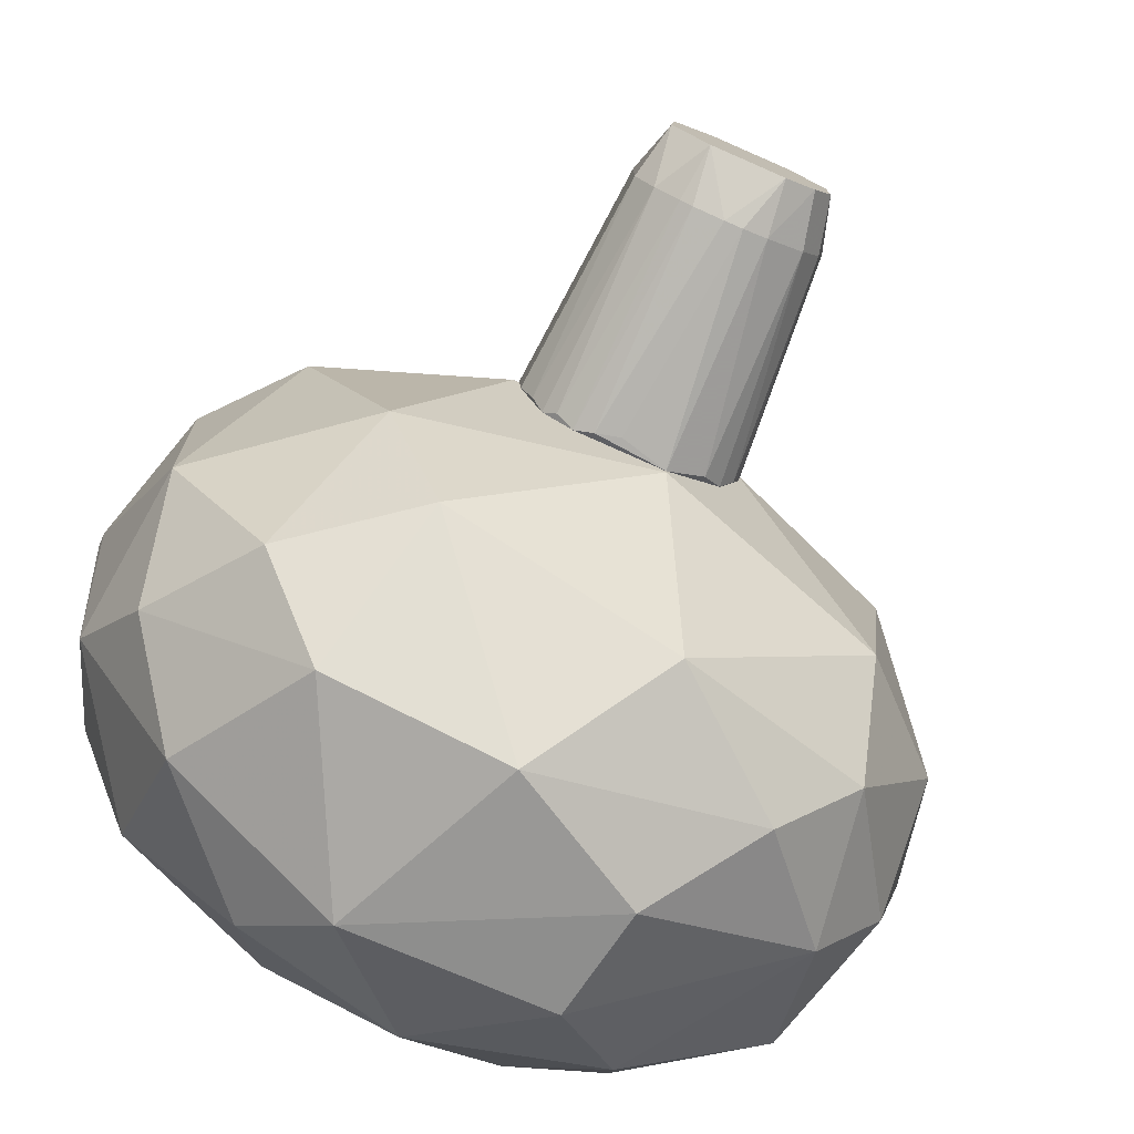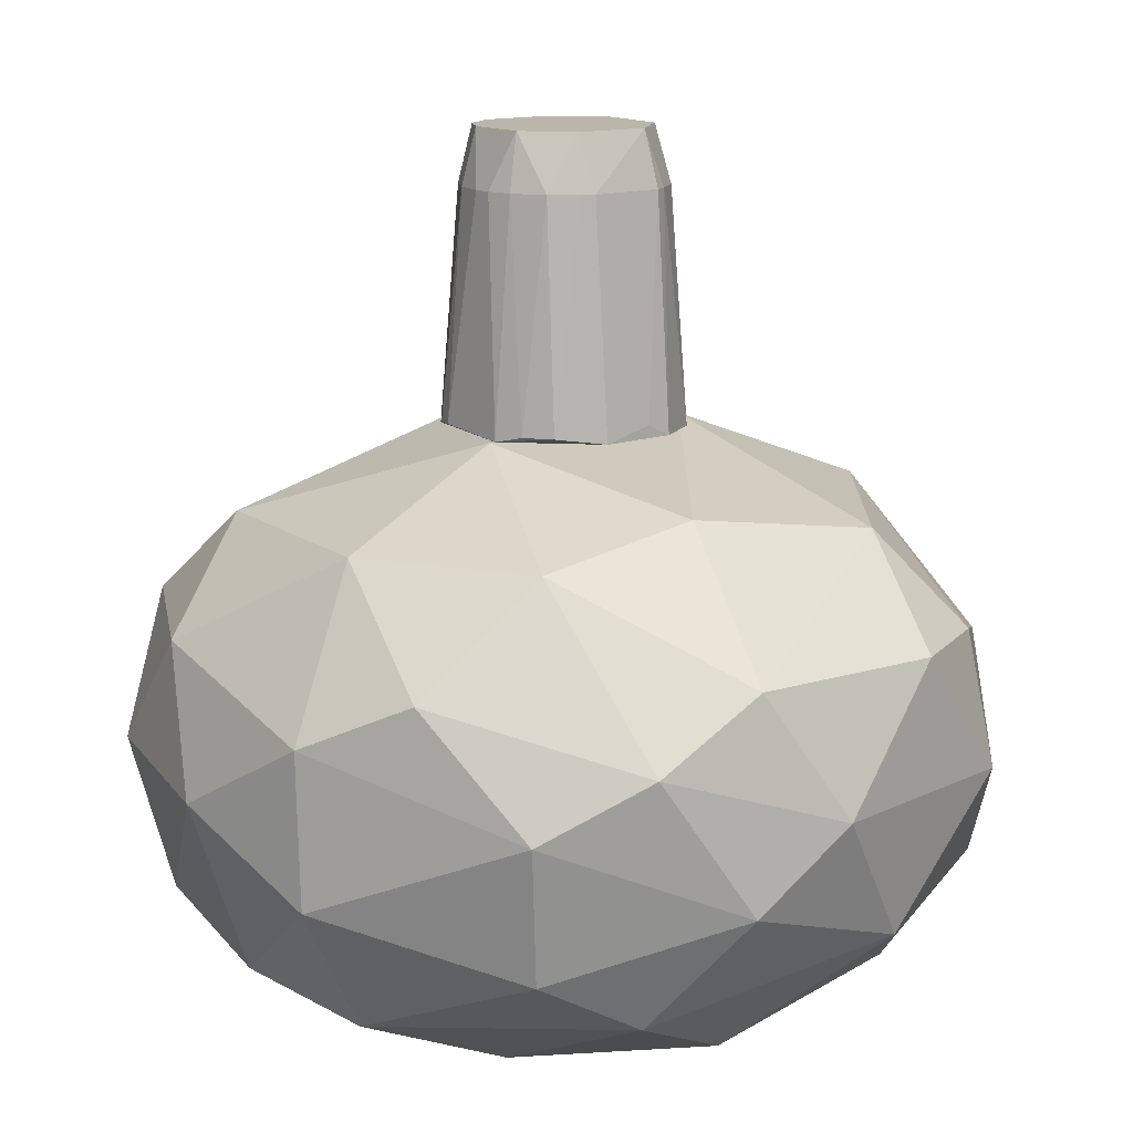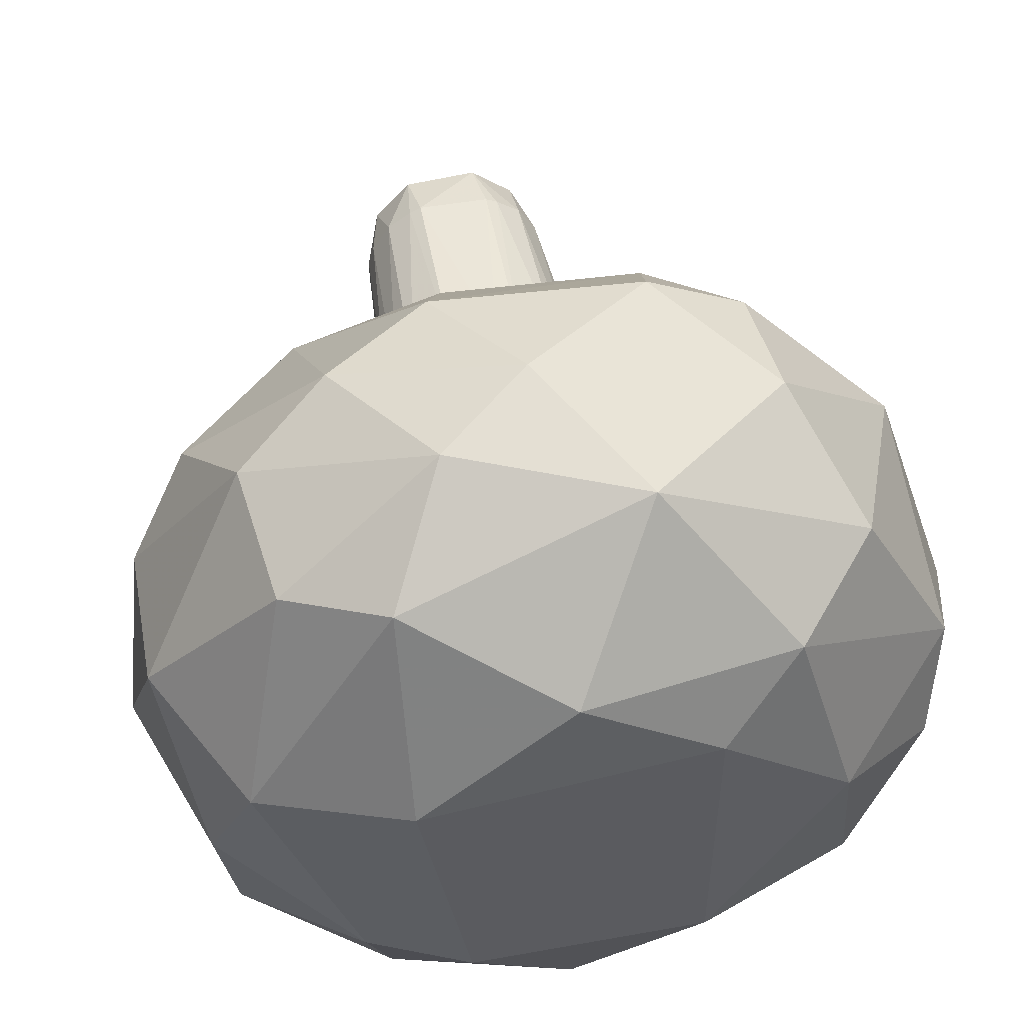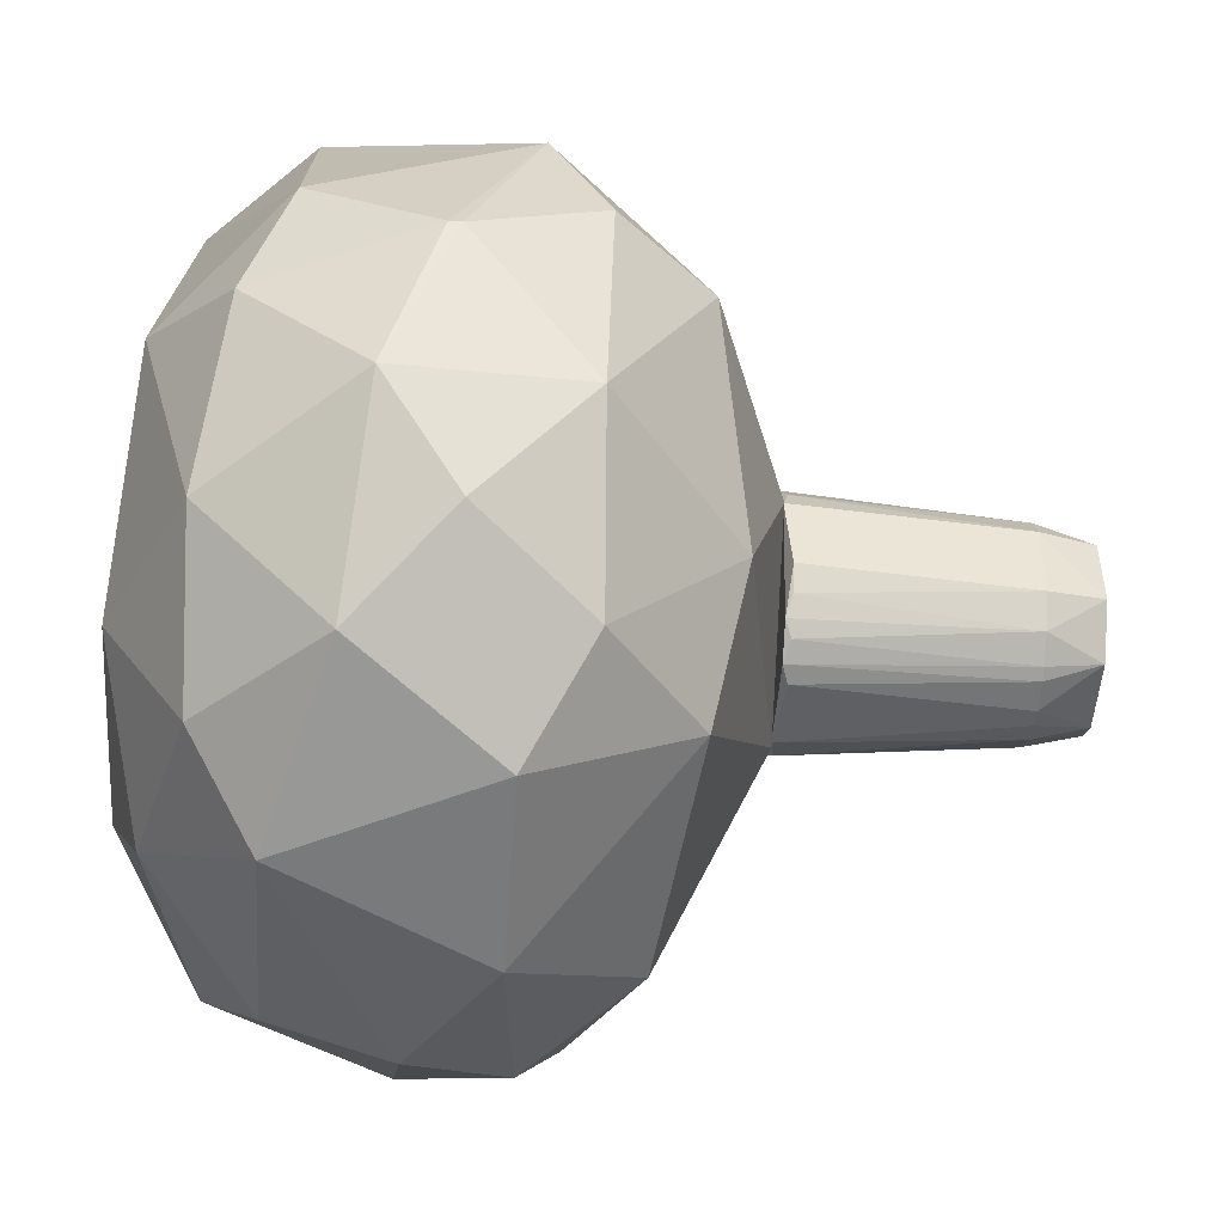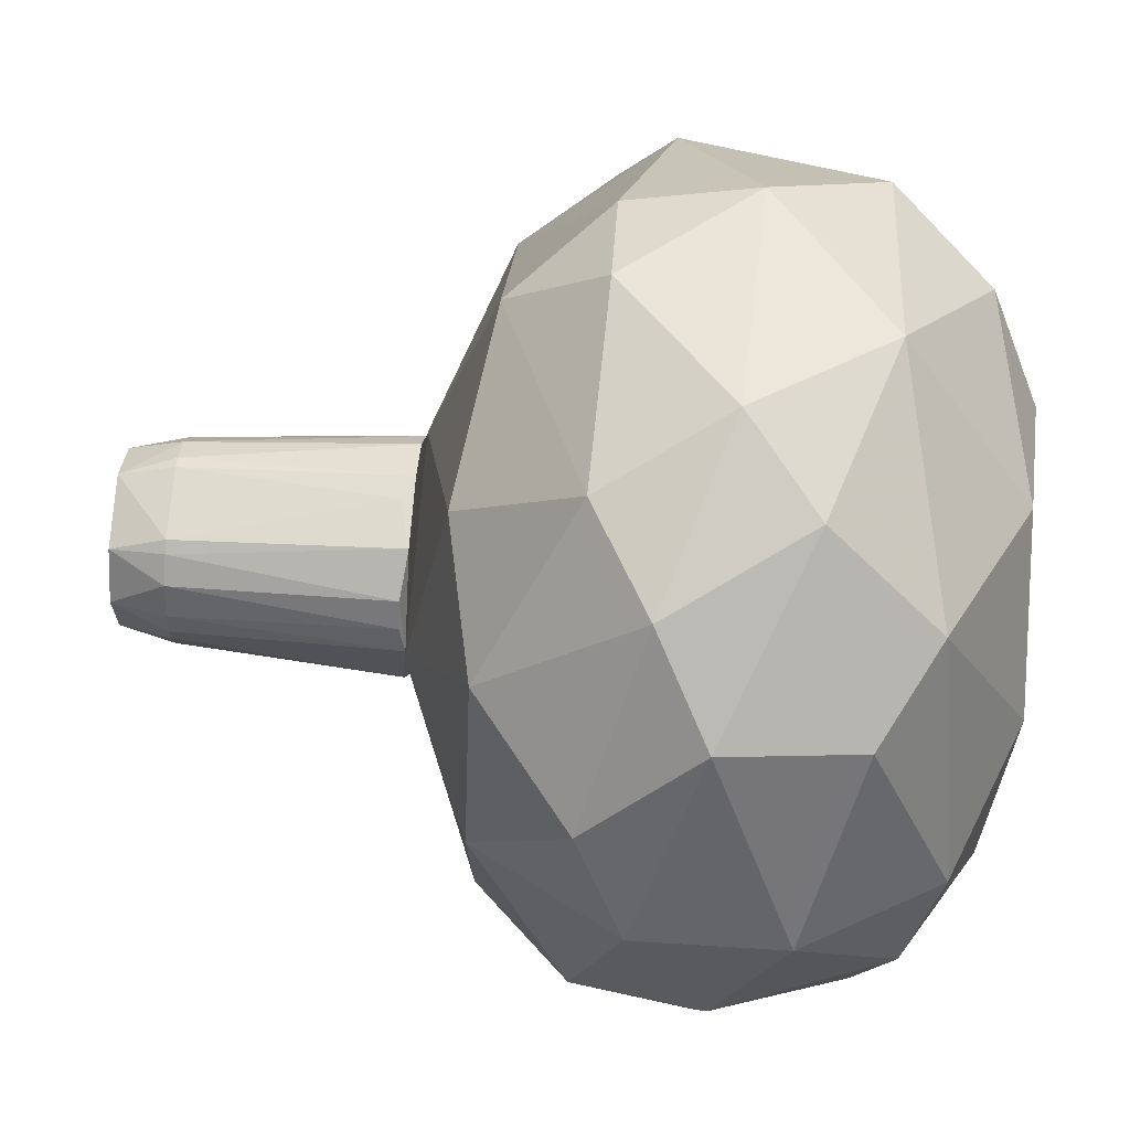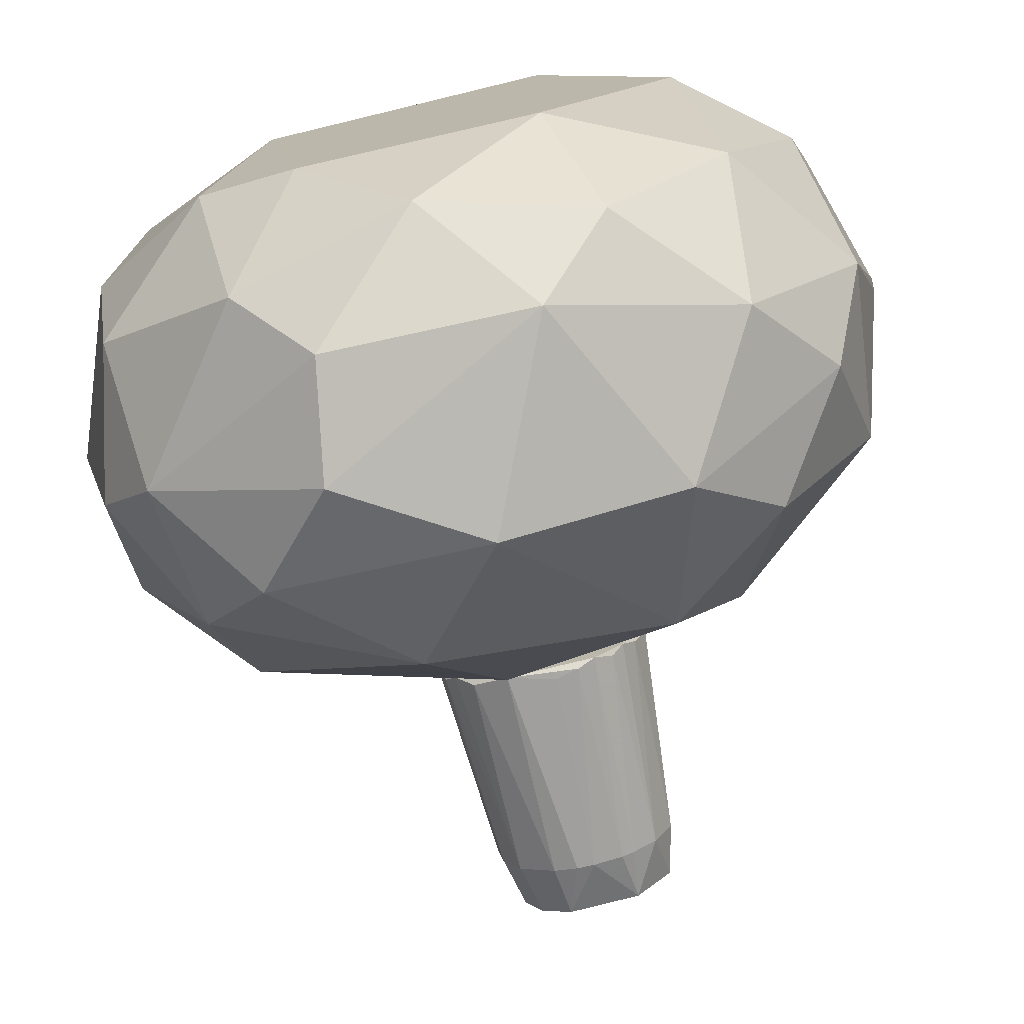
<metadata>
{"format":"obj","ext":"obj","renderer":"f3d","projection":"perspective","resolution":1024,"background":"white","views":[{"elev":-77.2,"azim":156.6,"up":"+Z"},{"elev":13.8,"azim":-38.4,"up":"+Y"},{"elev":52.9,"azim":-10.2,"up":"+Z"},{"elev":-45.0,"azim":85.9,"up":"+Z"},{"elev":68.5,"azim":-85.8,"up":"+Z"},{"elev":-74.6,"azim":12.7,"up":"+Z"}]}
</metadata>
<code>
o convex_0
v -0.2893 -0.1107 -0.01258
v 0.2897 -0.1022 0.008669
v 0.2897 -0.1107 0.008669
v -0.008329 -0.1022 0.2897
v -0.02533 0.09792 -0.08065
v -0.004079 -0.2682 -0.2041
v -0.008329 -0.2852 0.1704
v 0.004422 -0.05962 -0.285
v -0.03814 0.06809 0.1747
v 0.2087 0.04681 0.05548
v 0.2002 -0.2426 -0.1275
v 0.1875 -0.01706 -0.1956
v 0.2002 -0.1915 0.1875
v -0.2169 -0.2512 0.06823
v -0.2169 -0.1192 -0.1956
v -0.2297 -0.02132 0.1492
v -0.1914 0.04681 -0.102
v 0.1534 -0.02132 0.2257
v -0.1829 -0.1915 0.2045
v 0.1789 -0.2809 0.02561
v -0.1531 -0.2852 -0.08071
v 0.1917 -0.1575 -0.2126
v -0.06364 0.02553 -0.2296
v -0.0807 -0.1958 -0.2595
v 0.1023 0.04681 -0.1914
v -0.2084 0.04681 0.05123
v -0.2339 -0.2086 -0.1232
v -0.05939 -0.01706 0.264
v 0.05548 -0.1958 0.2641
v 0.08529 -0.2937 -0.1147
v 0.2513 -0.05536 0.1364
v 0.06399 -0.1958 -0.2637
v 0.08104 0.09792 0.02142
v 0.2598 -0.02132 -0.0849
v 0.2641 -0.1958 0.06398
v 0.09805 0.04681 0.1917
v -0.2723 -0.1575 0.08949
v -0.1531 -0.04689 -0.2382
v -0.2638 -0.02132 -0.0679
v 0.2726 -0.1447 -0.09346
v -0.0807 0.09792 0.02561
v 0.1406 -0.2597 0.1661
v 0.1492 0.06809 -0.09765
v -0.1956 -0.09792 0.2172
v -0.1148 -0.2937 0.08524
v -0.1148 -0.2299 0.2215
v 0.1577 -0.1107 0.247
v 0.1321 -0.05962 -0.2552
v -0.1446 0.04677 0.1619
v -0.1318 -0.2341 -0.2083
v 0.08529 -0.2937 0.115
v -0.0722 -0.1532 0.2768
v -0.2723 -0.05536 0.08524
v 0.1151 -0.2384 -0.2126
v 0.08529 -0.02132 0.2598
v -0.2468 -0.2299 -0.01258
v 0.2641 -0.01706 0.05973
v -0.2041 -0.01706 -0.1786
v -0.2595 -0.1022 -0.136
v -0.09345 -0.1149 -0.2765
v 0.2428 -0.0937 -0.1615
v -0.1318 -0.05962 0.2555
v -0.0807 -0.2937 -0.119
v 0.2513 -0.2256 -0.01253
f 11 40 64
f 17 5 23
f 8 23 25
f 23 5 25
f 11 20 30
f 3 2 31
f 10 18 31
f 6 24 32
f 3 31 35
f 31 13 35
f 18 10 36
f 9 28 36
f 33 9 36
f 10 33 36
f 14 19 37
f 23 8 38
f 26 17 39
f 2 3 40
f 11 22 40
f 34 2 40
f 5 17 41
f 17 26 41
f 33 5 41
f 9 33 41
f 29 7 42
f 13 29 42
f 20 35 42
f 35 13 42
f 25 5 43
f 12 25 43
f 5 33 43
f 33 10 43
f 34 12 43
f 10 34 43
f 37 19 44
f 14 21 45
f 19 14 46
f 7 29 46
f 45 7 46
f 14 45 46
f 29 13 47
f 4 29 47
f 13 31 47
f 31 18 47
f 8 25 48
f 25 12 48
f 32 8 48
f 22 32 48
f 26 16 49
f 28 9 49
f 9 41 49
f 41 26 49
f 15 24 50
f 24 6 50
f 27 15 50
f 21 27 50
f 30 20 51
f 42 7 51
f 20 42 51
f 7 45 51
f 45 30 51
f 29 4 52
f 44 19 52
f 19 46 52
f 46 29 52
f 16 26 53
f 1 37 53
f 39 1 53
f 26 39 53
f 44 16 53
f 37 44 53
f 22 11 54
f 30 6 54
f 11 30 54
f 6 32 54
f 32 22 54
f 28 4 55
f 18 36 55
f 36 28 55
f 4 47 55
f 47 18 55
f 21 14 56
f 1 27 56
f 27 21 56
f 37 1 56
f 14 37 56
f 31 2 57
f 10 31 57
f 2 34 57
f 34 10 57
f 17 23 58
f 38 15 58
f 23 38 58
f 39 17 58
f 39 58 59
f 27 1 59
f 15 27 59
f 1 39 59
f 58 15 59
f 24 15 60
f 8 32 60
f 32 24 60
f 15 38 60
f 38 8 60
f 12 34 61
f 40 22 61
f 34 40 61
f 48 12 61
f 22 48 61
f 4 28 62
f 16 44 62
f 49 16 62
f 28 49 62
f 52 4 62
f 44 52 62
f 6 30 63
f 45 21 63
f 30 45 63
f 50 6 63
f 21 50 63
f 20 11 64
f 3 35 64
f 35 20 64
f 40 3 64
o convex_1
v 0.008664 0.1064 -0.07646
v 0.008664 0.1064 0.0768
v 0.02569 0.2554 0.06402
v -0.06793 0.2554 0.008674
v 0.05551 0.2937 -0.0211
v 0.0768 0.09792 0.0257
v -0.07645 0.09792 0.0257
v -0.04238 0.2937 -0.04239
v -0.02962 0.2937 0.05125
v -0.06368 0.09792 -0.05091
v 0.05976 0.09792 -0.05517
v 0.004419 0.2554 -0.06794
v -0.02536 0.09792 0.0768
v 0.05125 0.2937 0.02995
v 0.05551 0.09792 0.05976
v -0.02536 0.09792 -0.07646
v -0.0509 0.2554 0.04699
v 0.02995 0.2937 -0.05091
v 0.06402 0.2554 -0.02536
v 0.0768 0.1022 -0.02536
v 0.06402 0.2554 0.0257
v -0.07645 0.1022 -0.02536
v -0.0509 0.2554 -0.04665
v -0.02536 0.2554 0.06402
v -0.05516 0.1022 0.05976
v 0.03421 0.2554 -0.05942
v -0.05516 0.2937 0.02144
v 0.03847 0.09792 -0.0722
v -0.06368 0.2554 -0.02536
v -0.02536 0.2554 -0.06368
v 0.05125 0.2554 0.04699
v 0.02144 0.2937 0.05551
v 0.02569 0.09792 0.0768
v 0.05125 0.2554 -0.04665
v -0.0509 0.1022 -0.06368
v -0.02111 0.2937 -0.05517
v -0.05516 0.2937 -0.0211
v -0.06368 0.2554 0.0257
v 0.06828 0.1022 0.04273
v -0.06793 0.1022 0.04273
v 0.02569 0.1022 -0.07646
v -0.07219 0.1022 -0.03815
v 0.02569 0.2554 -0.06368
v -0.008346 0.2554 -0.06794
v 0.05124 0.1022 -0.06368
v 0.06828 0.1022 -0.04239
v -0.06793 0.2554 -0.004078
v 0.03421 0.2554 0.05976
v -0.03388 0.2554 0.05976
f 89 77 113
f 69 72 73
f 70 71 74
f 70 74 75
f 71 70 77
f 69 73 78
f 77 70 79
f 75 74 80
f 72 69 82
f 70 75 84
f 84 83 85
f 69 78 85
f 83 69 85
f 70 84 85
f 71 68 86
f 74 71 86
f 66 67 88
f 77 66 88
f 71 77 89
f 73 72 91
f 81 73 91
f 75 80 92
f 72 87 93
f 87 72 94
f 85 78 95
f 78 73 96
f 88 67 96
f 73 88 96
f 95 78 96
f 67 66 97
f 66 77 97
f 77 79 97
f 82 69 98
f 69 83 98
f 90 82 98
f 80 74 99
f 74 87 99
f 94 80 99
f 87 94 99
f 72 82 100
f 82 76 100
f 94 72 100
f 68 91 101
f 91 72 101
f 72 93 101
f 68 71 102
f 91 68 102
f 81 91 102
f 79 70 103
f 70 85 103
f 95 79 103
f 85 95 103
f 89 81 104
f 71 89 104
f 102 71 104
f 81 102 104
f 65 76 105
f 80 65 105
f 92 80 105
f 74 86 106
f 87 74 106
f 86 93 106
f 93 87 106
f 76 82 107
f 82 90 107
f 90 92 107
f 105 76 107
f 92 105 107
f 76 65 108
f 65 80 108
f 80 94 108
f 100 76 108
f 94 100 108
f 75 92 109
f 92 90 109
f 98 75 109
f 90 98 109
f 84 75 110
f 83 84 110
f 75 98 110
f 98 83 110
f 86 68 111
f 93 86 111
f 68 101 111
f 101 93 111
f 79 95 112
f 96 67 112
f 95 96 112
f 67 97 112
f 97 79 112
f 73 81 113
f 88 73 113
f 77 88 113
f 81 89 113

</code>
